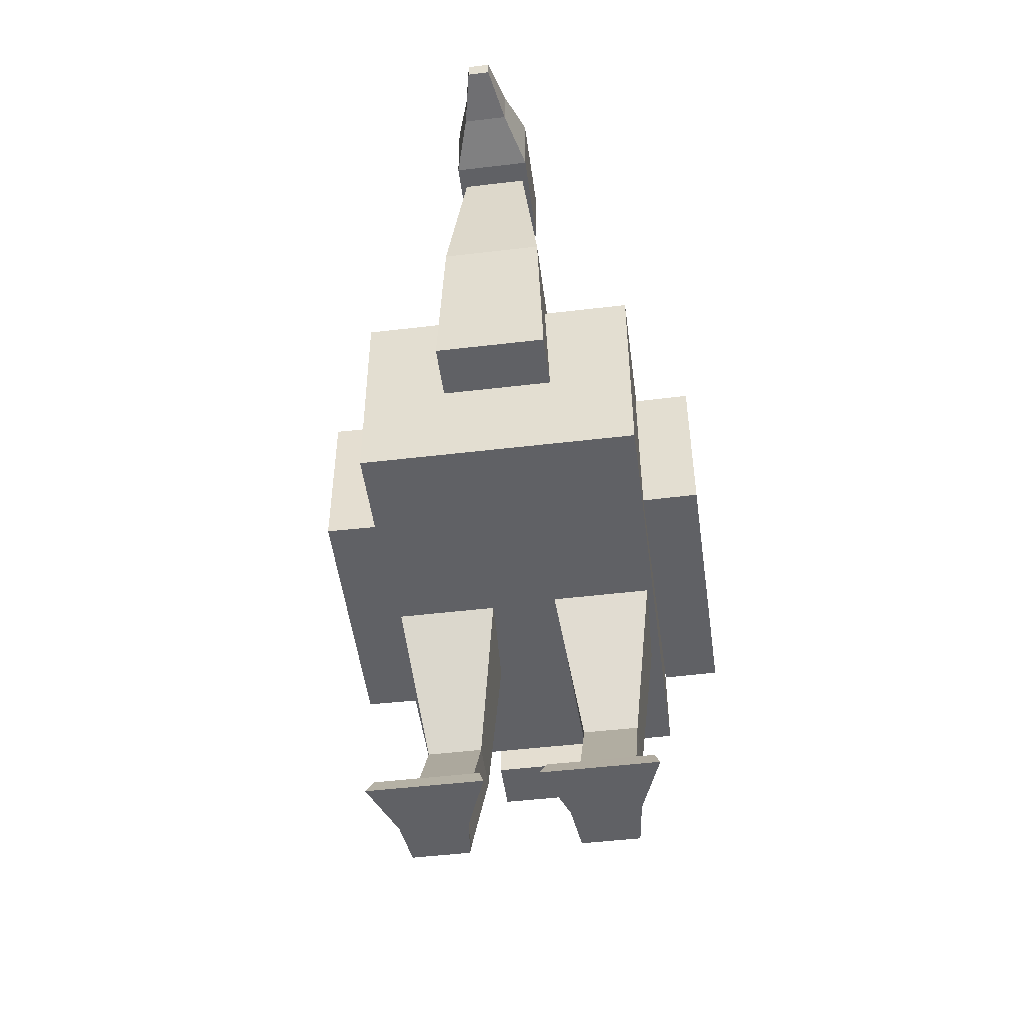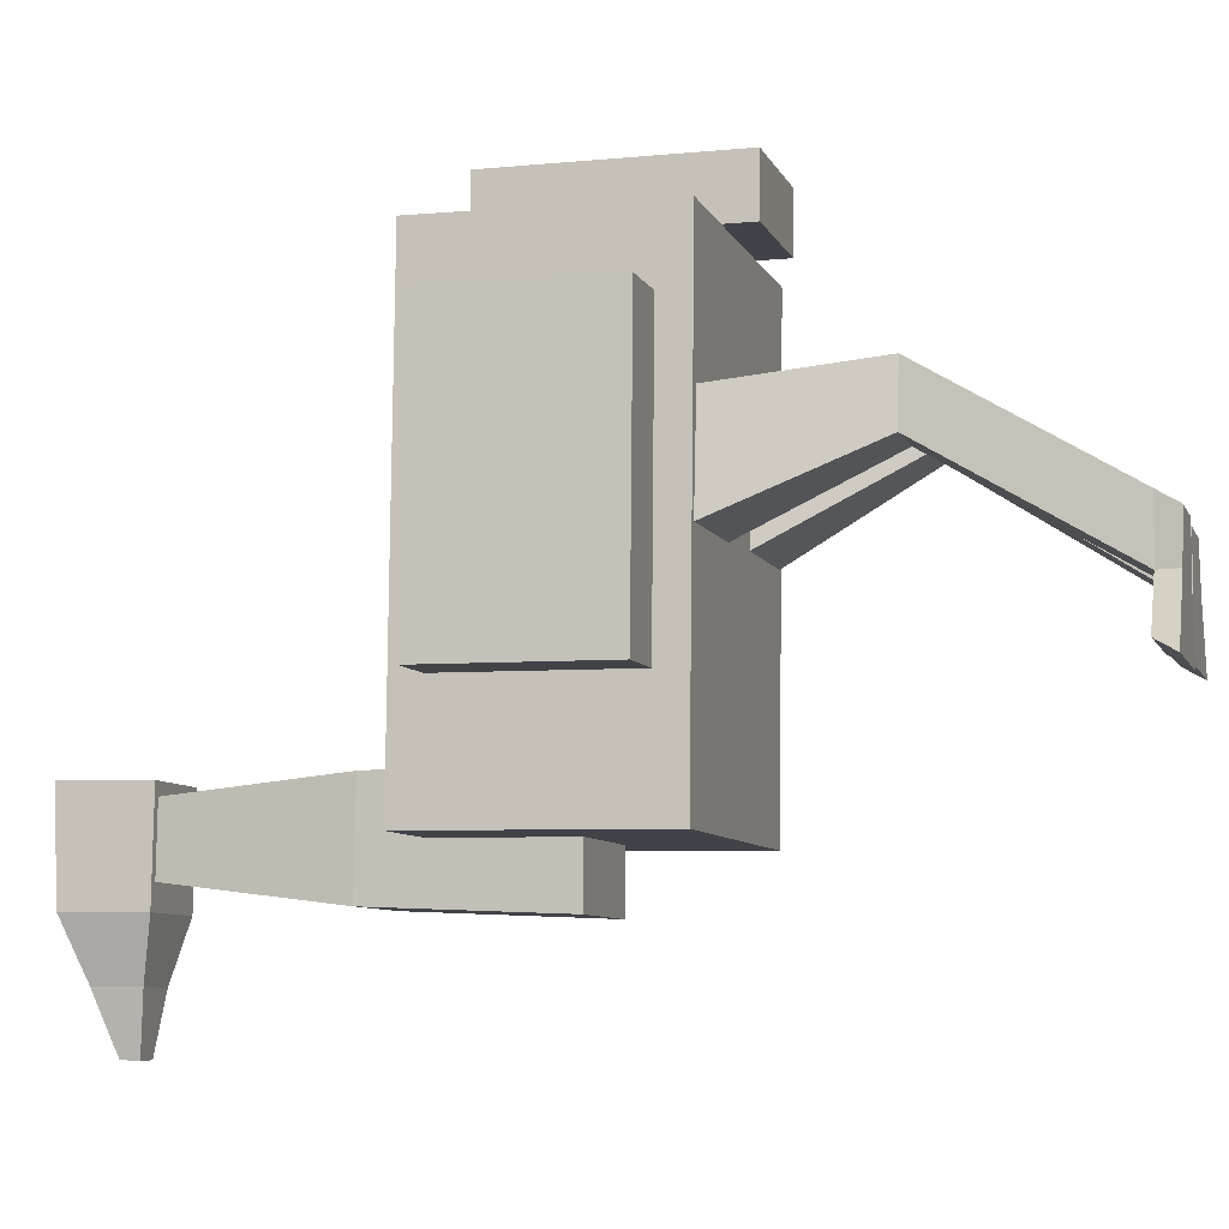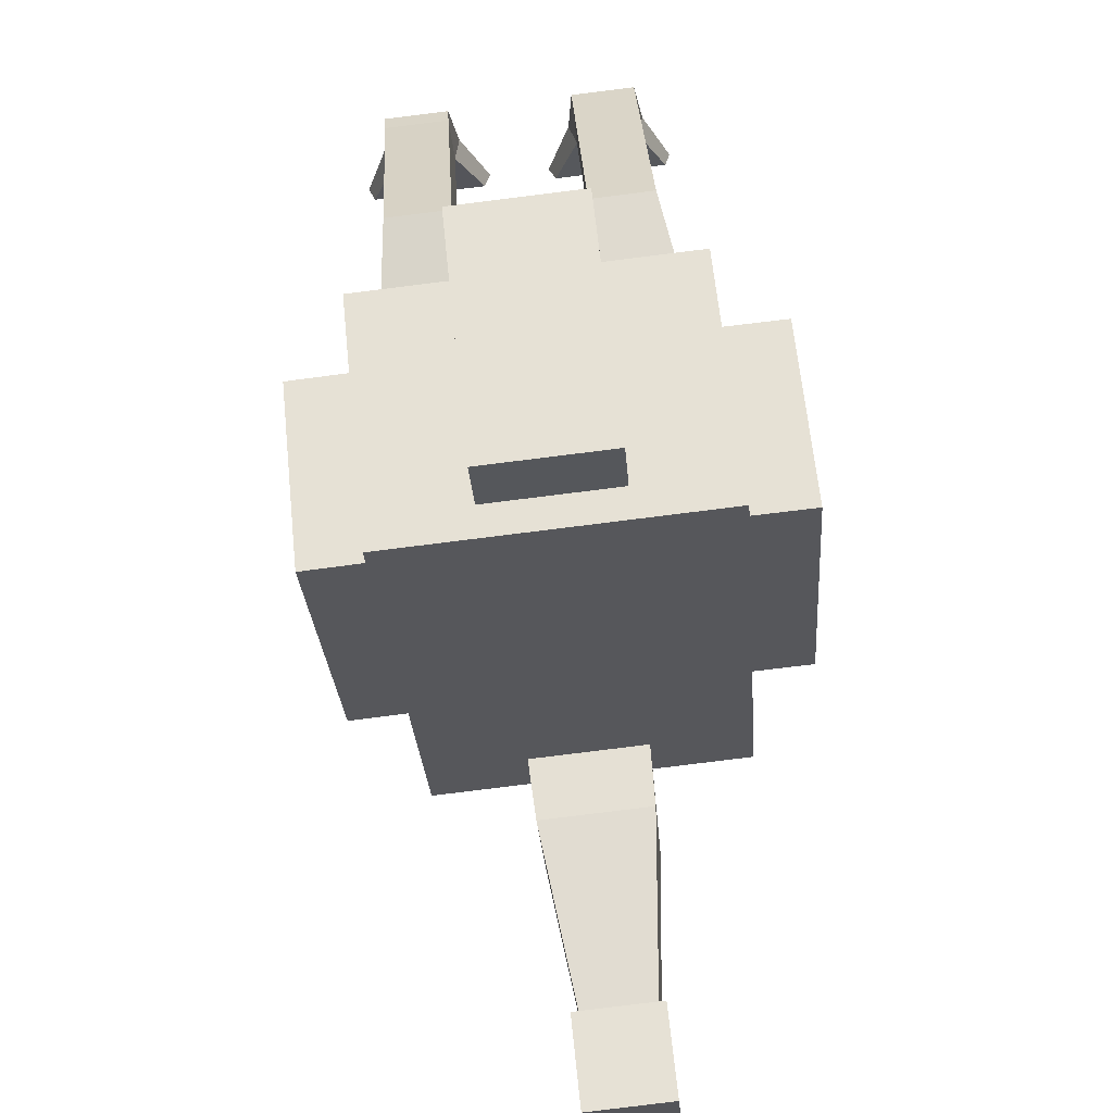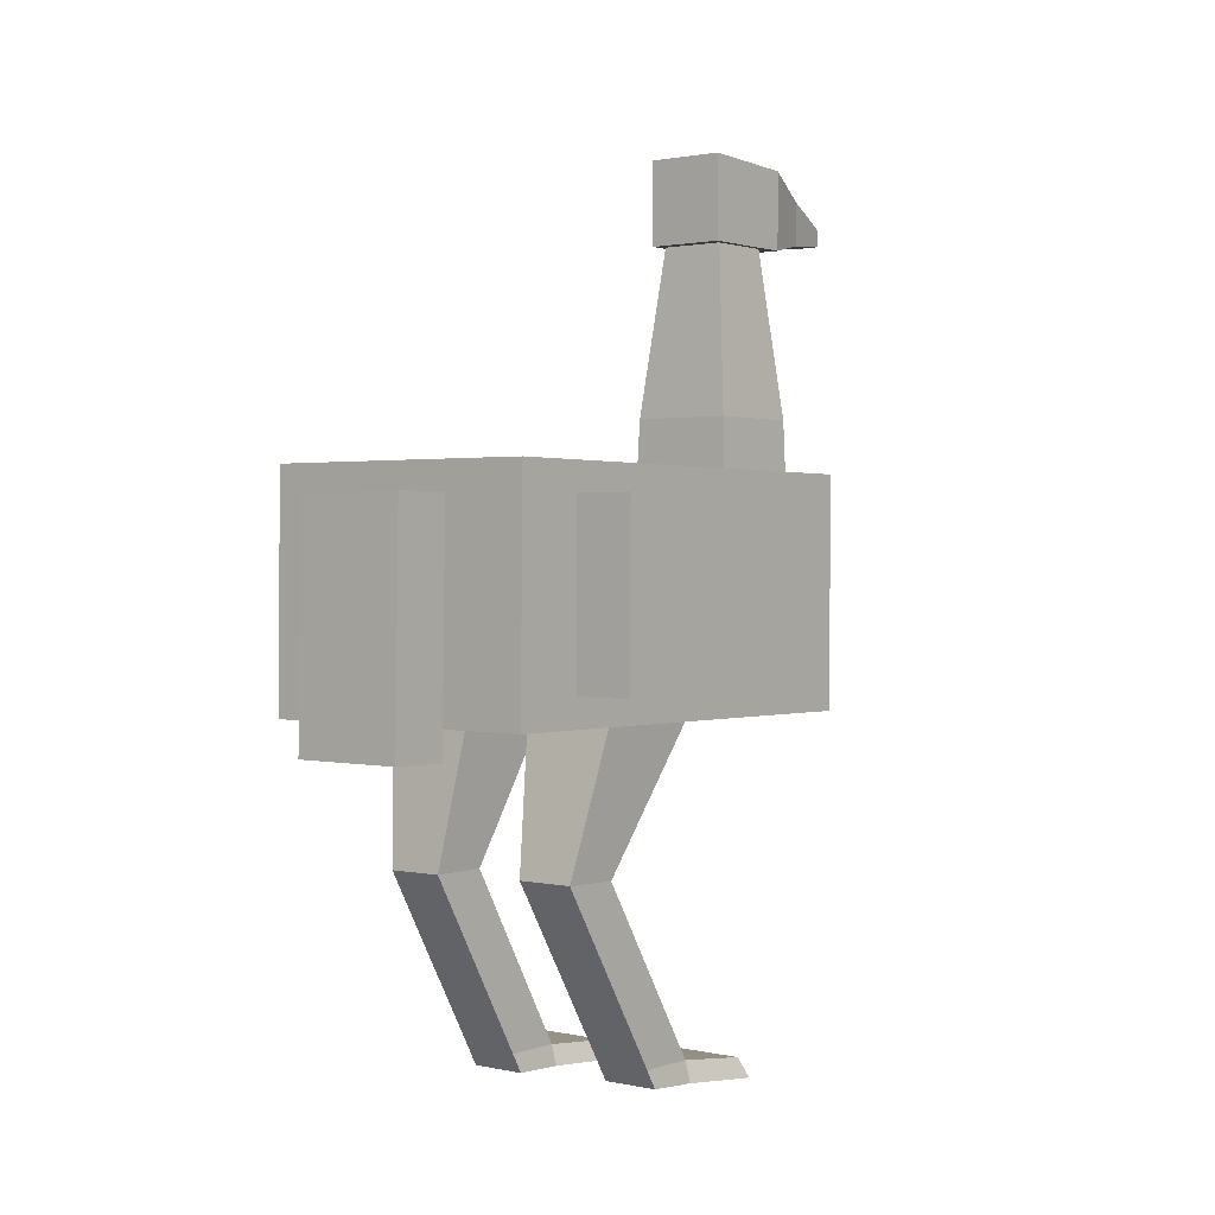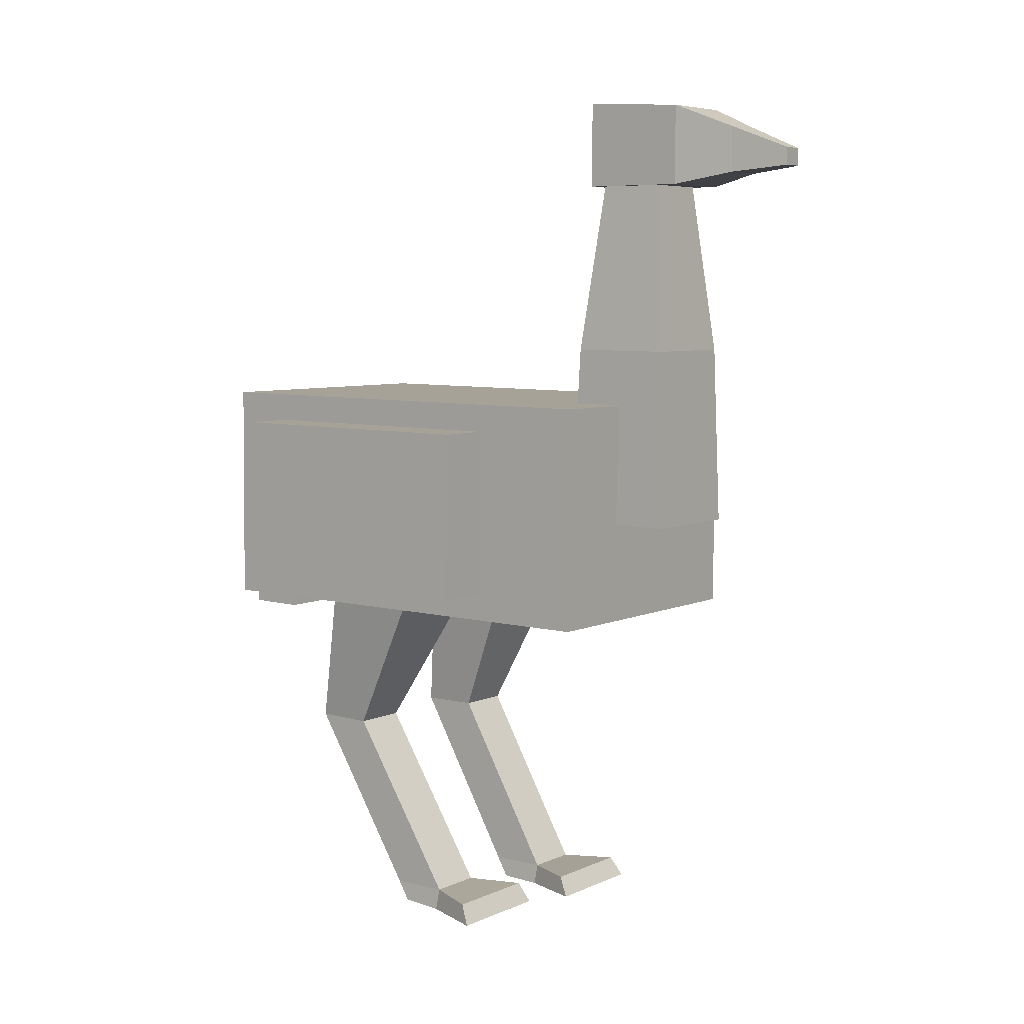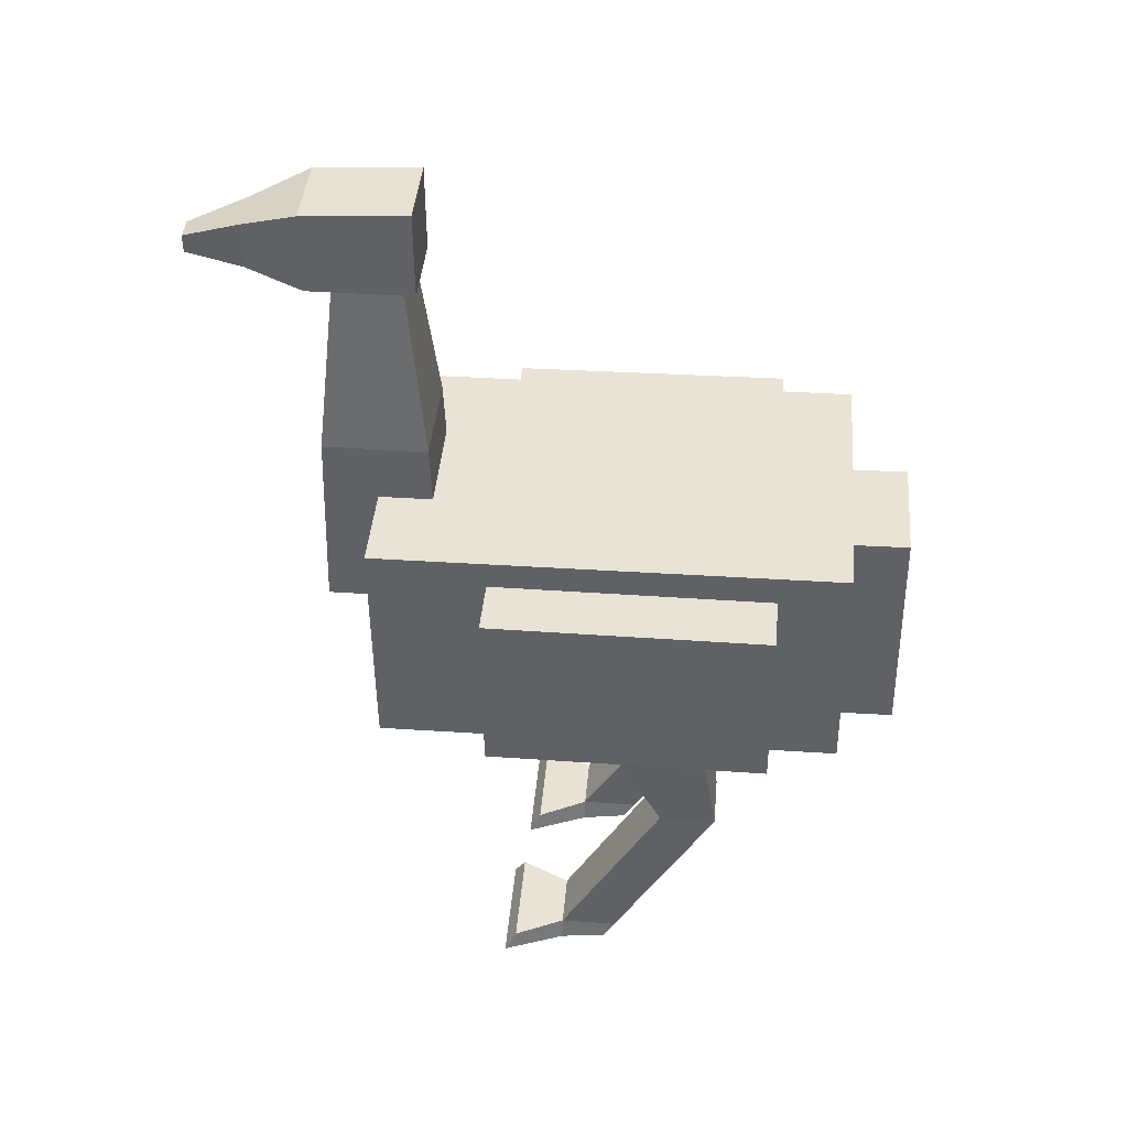
<metadata>
{"format":"obj","ext":"obj","renderer":"f3d","projection":"perspective","resolution":1024,"background":"white","views":[{"elev":-49.3,"azim":-168.4,"up":"+Y"},{"elev":-3.4,"azim":-74.0,"up":"+Z"},{"elev":61.1,"azim":174.3,"up":"+Z"},{"elev":1.4,"azim":42.8,"up":"+Y"},{"elev":6.1,"azim":130.8,"up":"+Y"},{"elev":41.9,"azim":-80.9,"up":"+Y"}]}
</metadata>
<code>
o Cube_Cube.001
v -0.2205 0.1037 0.4187
v -0.2208 0.5037 0.4149
v -0.2779 0.09619 -0.3792
v -0.2782 0.4962 -0.383
v 0.2782 0.1037 0.3828
v 0.2779 0.5037 0.379
v 0.2208 0.09619 -0.4151
v 0.2205 0.4962 -0.4189
v -0.1213 0.2772 -0.292
v -0.08079 0.9165 -0.3424
v -0.1356 0.2756 -0.4915
v -0.08884 0.9164 -0.4541
v 0.0782 0.2772 -0.3064
v 0.03092 0.9165 -0.3504
v 0.06384 0.2756 -0.5059
v 0.02287 0.9164 -0.4621
v -0.06348 0.05554 0.5109
v -0.06397 0.4558 0.504
v -0.07066 0.05381 0.4112
v -0.07115 0.454 0.4043
v 0.136 0.05554 0.4966
v 0.1355 0.4558 0.4897
v 0.1288 0.05381 0.3968
v 0.1283 0.454 0.3899
v -0.09306 1.047 -0.3179
v -0.106 1.036 -0.4974
v 0.04657 1.047 -0.3279
v 0.03365 1.036 -0.5074
v -0.09303 0.8967 -0.3174
v -0.106 0.8961 -0.4969
v 0.04661 0.8967 -0.3274
v 0.03368 0.8961 -0.507
v -0.08324 0.9958 -0.5991
v -0.003444 0.9958 -0.6049
v -0.08322 0.9158 -0.5989
v -0.003425 0.9158 -0.6046
v -0.07046 0.9563 -0.7002
v -0.03056 0.9563 -0.7031
v -0.07045 0.9255 -0.7001
v -0.03056 0.9255 -0.703
v 0.1012 -0.4831 0.01266
v 0.06009 0.2429 0.1383
v 0.08546 -0.4858 -0.06637
v 0.04706 0.1588 -0.04267
v 0.2009 -0.4831 0.005477
v 0.2596 0.2429 0.1239
v 0.2051 -0.4858 -0.07499
v 0.2465 0.1588 -0.05703
v -0.1958 -0.5001 0.0141
v -0.2391 0.2342 0.1623
v -0.2116 -0.5001 -0.06498
v -0.2523 0.1664 -0.02536
v -0.09611 -0.5001 0.006919
v -0.03961 0.235 0.148
v -0.09188 -0.5001 -0.07359
v -0.05277 0.1672 -0.03963
v 0.1163 -0.1385 0.2229
v 0.1091 -0.1412 0.1232
v 0.2089 -0.1412 0.116
v 0.216 -0.1385 0.2157
v -0.1839 -0.15 0.2134
v -0.1909 -0.1499 0.1137
v -0.0912 -0.1494 0.1066
v -0.08412 -0.1495 0.2063
v -0.1122 0.5968 -0.3055
v -0.1251 0.5961 -0.485
v 0.05439 0.5961 -0.4979
v 0.06731 0.5968 -0.3184
v 0.3733 0.1529 0.2543
v 0.3724 0.4531 0.2515
v 0.2736 0.1526 0.2622
v 0.2727 0.4529 0.2595
v 0.3353 0.1483 -0.2242
v 0.3344 0.4486 -0.2269
v 0.2356 0.1481 -0.2162
v 0.2347 0.4484 -0.219
v -0.2332 0.1526 0.2988
v -0.2327 0.4529 0.2959
v -0.333 0.1528 0.3052
v -0.3325 0.4531 0.3024
v -0.2641 0.1481 -0.1802
v -0.2636 0.4483 -0.1831
v -0.3639 0.1483 -0.1737
v -0.3634 0.4486 -0.1766
v 0.09542 -0.4494 -0.06715
v 0.1952 -0.4494 -0.07433
v 0.2023 -0.4493 0.02541
v 0.1026 -0.4493 0.03259
v -0.2017 -0.4651 -0.06574
v -0.1019 -0.4649 -0.07285
v -0.09482 -0.4648 0.0269
v -0.1946 -0.4651 0.03401
v 0.04922 -0.4539 -0.1519
v 0.03789 -0.4893 -0.17
v 0.2374 -0.4893 -0.1844
v 0.2288 -0.4539 -0.1649
v -0.2477 -0.4654 -0.1494
v -0.2591 -0.5001 -0.1687
v -0.05965 -0.5001 -0.183
v -0.06819 -0.4654 -0.1624
f 1 2 4 3
f 3 4 8 7
f 7 8 6 5
f 5 6 2 1
f 3 7 5 1
f 8 4 2 6
f 65 10 12 66
f 66 12 16 67
f 67 16 14 68
f 68 14 10 65
f 17 18 20 19
f 19 20 24 23
f 23 24 22 21
f 21 22 18 17
f 19 23 21 17
f 24 20 18 22
f 28 26 25 27
f 32 31 29 30
f 27 31 32 28
f 26 30 29 25
f 25 29 31 27
f 26 33 35 30
f 33 37 39 35
f 30 35 36 32
f 28 34 33 26
f 32 36 34 28
f 38 40 39 37
f 35 39 40 36
f 36 40 38 34
f 34 38 37 33
f 57 42 44 58
f 58 44 48 59
f 59 48 46 60
f 60 46 42 57
f 43 47 45 41
f 61 50 52 62
f 62 52 56 63
f 63 56 54 64
f 64 54 50 61
f 51 55 53 49
f 87 60 57 88
f 86 59 60 87
f 85 58 59 86
f 88 57 58 85
f 91 64 61 92
f 90 63 64 91
f 89 62 63 90
f 92 61 62 89
f 13 68 65 9
f 15 67 68 13
f 11 66 67 15
f 9 65 66 11
f 69 70 72 71
f 71 72 76 75
f 75 76 74 73
f 73 74 70 69
f 71 75 73 69
f 76 72 70 74
f 77 78 80 79
f 79 80 84 83
f 83 84 82 81
f 81 82 78 77
f 79 83 81 77
f 84 80 78 82
f 41 88 85 43
f 90 55 99 100
f 47 86 87 45
f 45 87 88 41
f 49 92 89 51
f 85 86 96 93
f 55 90 91 53
f 53 91 92 49
f 55 51 98 99
f 43 85 93 94
f 89 90 100 97
f 86 47 95 96
f 47 43 94 95
f 51 89 97 98
f 94 93 96 95
f 98 97 100 99
f 11 15 13 9

</code>
